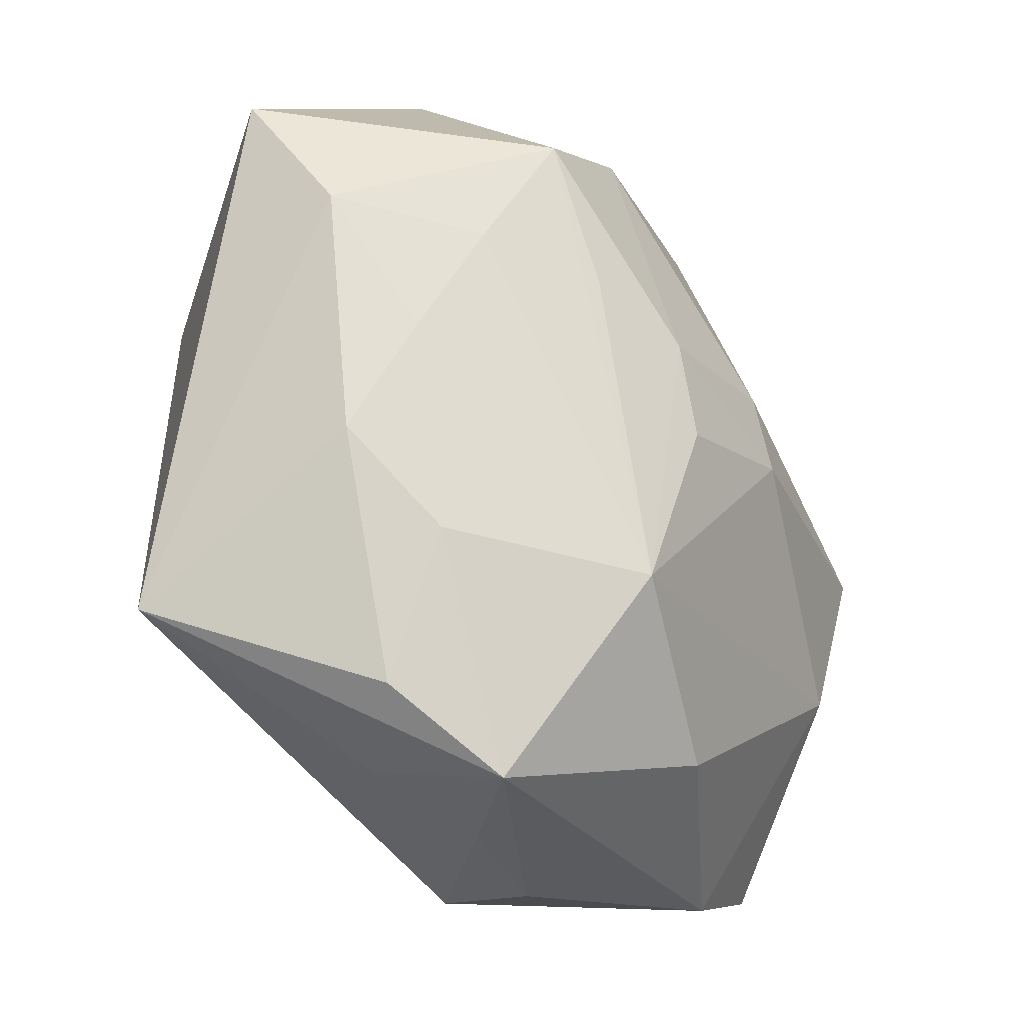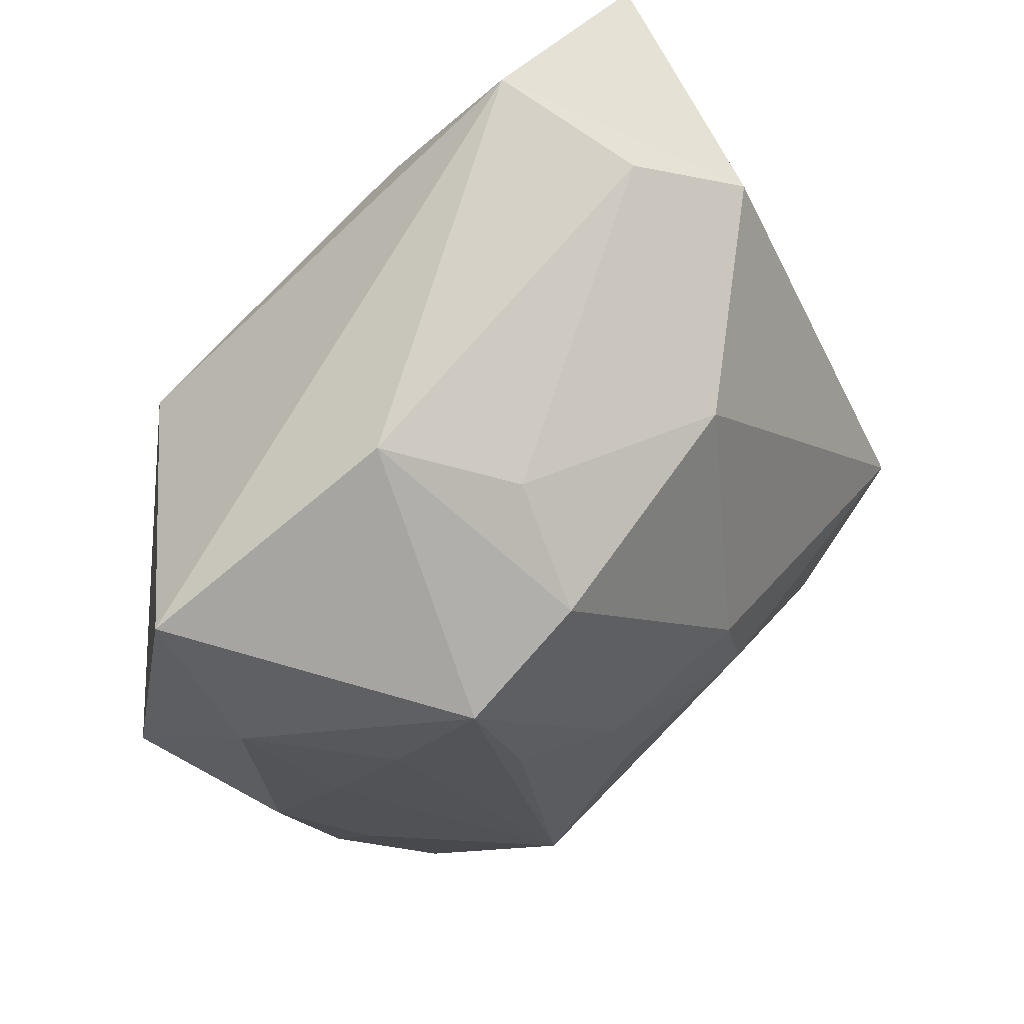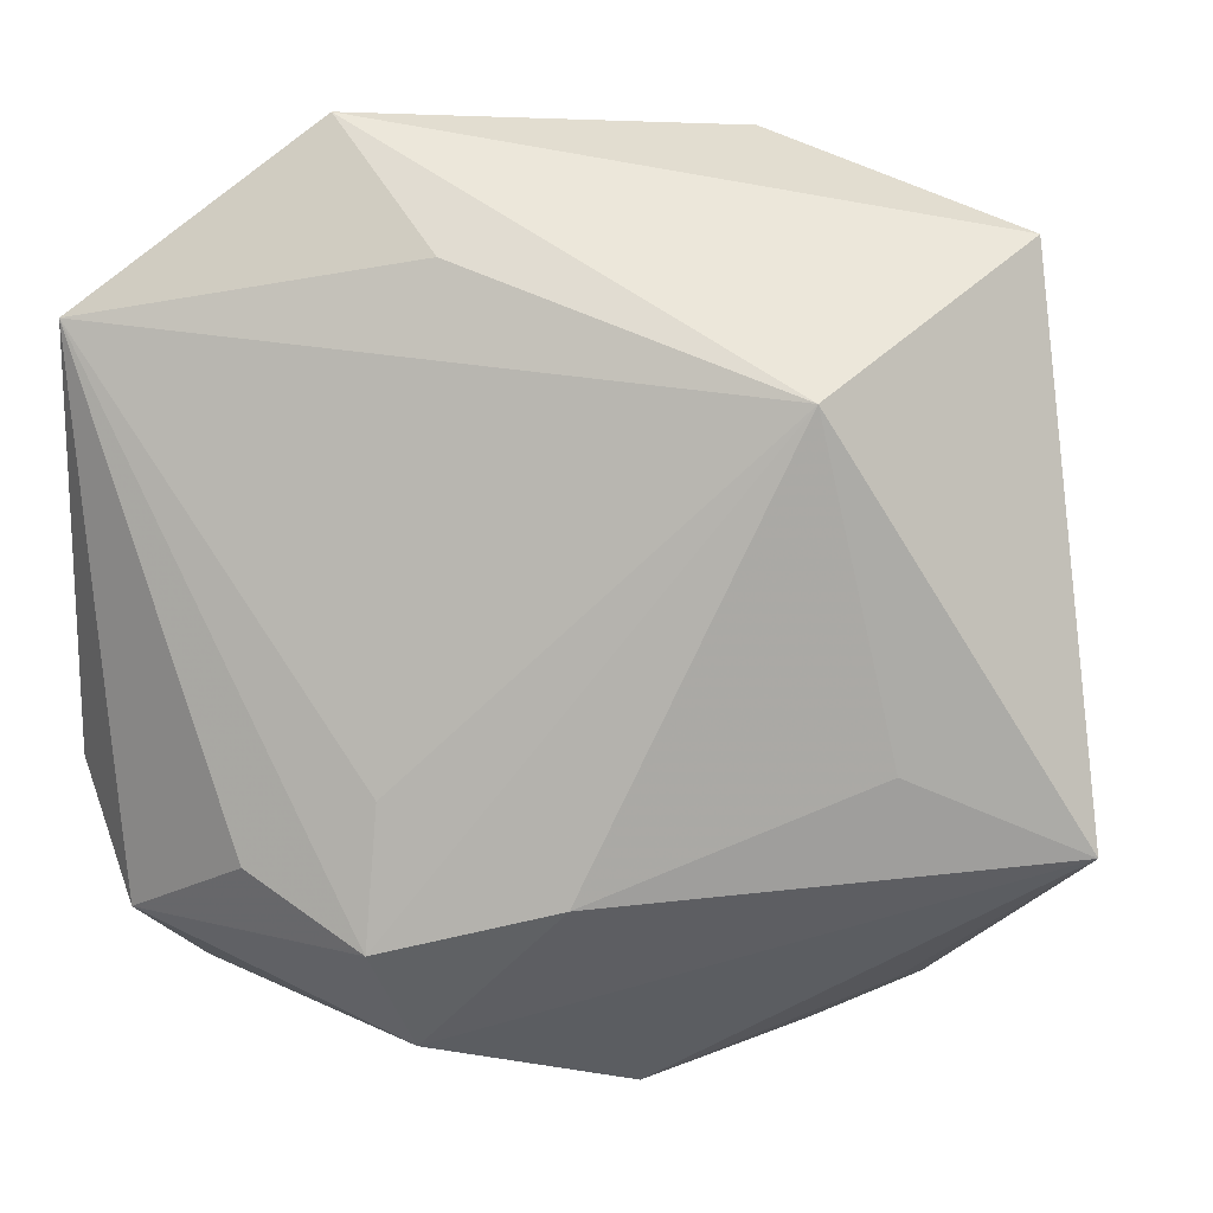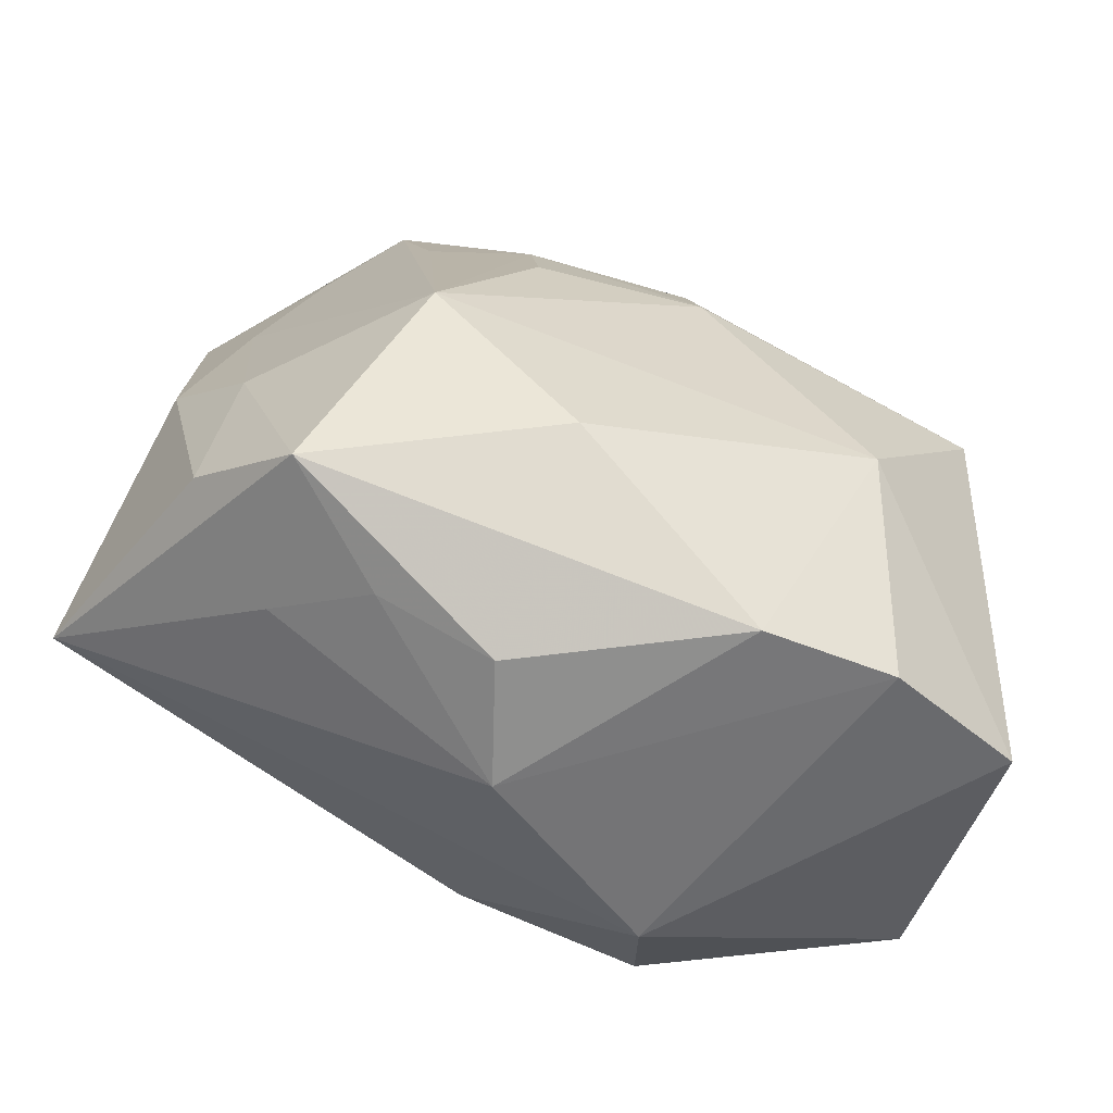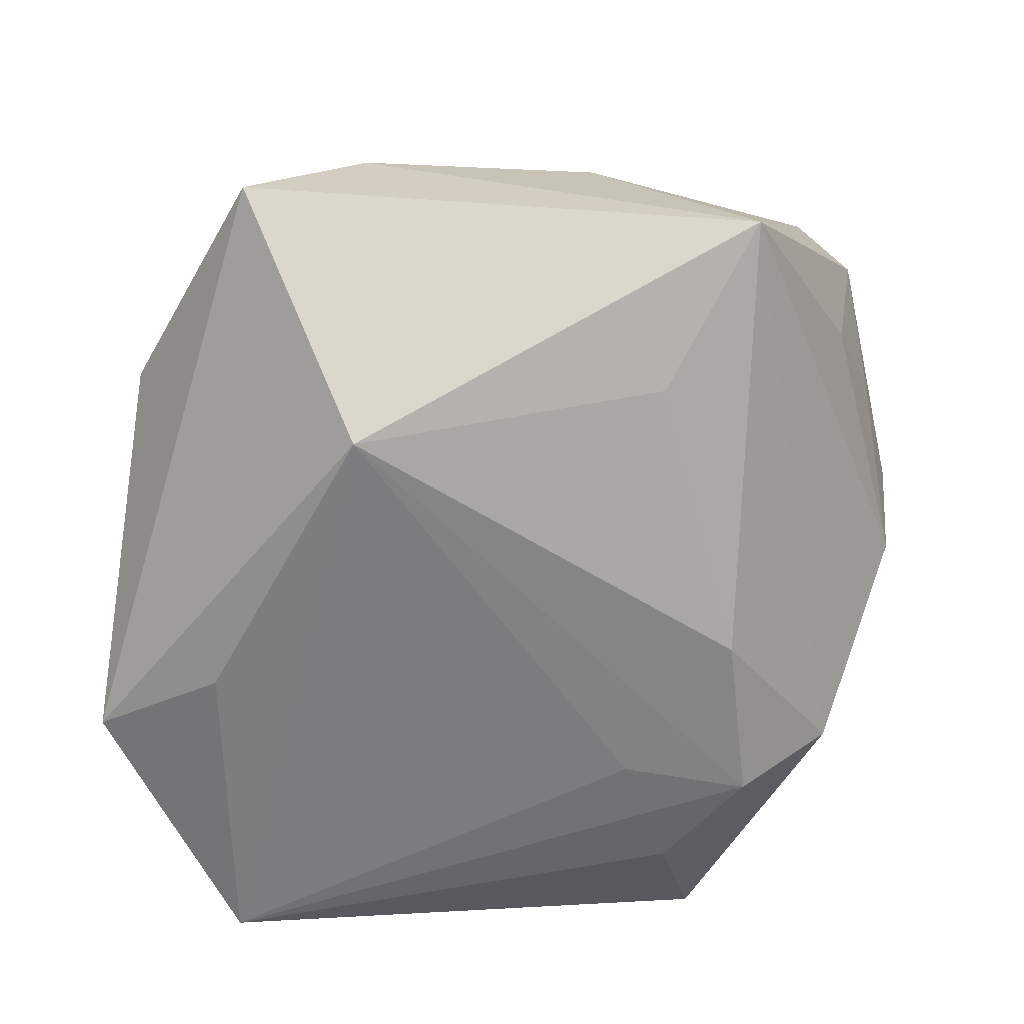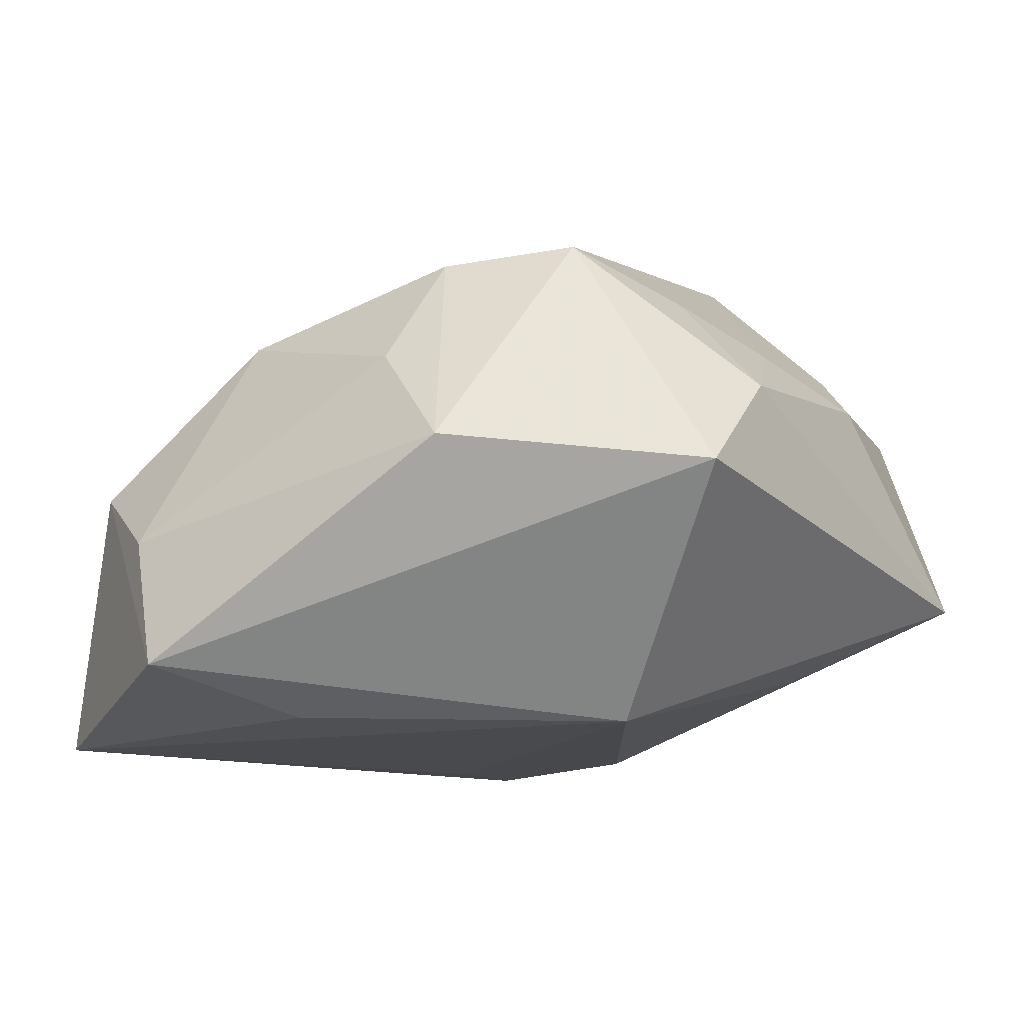
<metadata>
{"format":"obj","ext":"obj","renderer":"f3d","projection":"perspective","resolution":1024,"background":"white","views":[{"elev":-18.1,"azim":-56.8,"up":"+Y"},{"elev":72.6,"azim":-41.8,"up":"+Y"},{"elev":4.7,"azim":-168.7,"up":"+Y"},{"elev":-68.1,"azim":-15.2,"up":"+Y"},{"elev":-58.6,"azim":-97.3,"up":"+Z"},{"elev":-13.1,"azim":-152.5,"up":"+Z"}]}
</metadata>
<code>
v -0.01479 -0.02886 0.00748
v 0.02822 -0.01877 -0.01295
v -0.02662 -0.009357 0.01231
v 0.02999 0.02021 -0.01971
v -0.02127 -0.02483 0.002877
v 0.01905 -0.02966 0.011
v 0.008553 -0.02736 -0.01297
v 0.003981 0.001747 0.02286
v -0.03131 -0.00222 0.007316
v -0.005375 0.02959 0.007339
v -0.01849 0.01486 -0.01971
v 0.0234 0.02539 -3.678e-05
v 0.009329 -0.01018 -0.01971
v 0.005415 0.02389 -0.01899
v -0.004712 -0.02336 0.02024
v -0.008647 0.008206 0.0217
v -0.02306 0.01409 0.0134
v -0.02206 -0.02669 0.01454
v -0.02799 -0.02043 0.008865
v 0.01648 -0.0145 0.02009
v 0.009248 -0.03162 0.01263
v -0.03081 0.02571 -0.002795
v 0.003478 0.007664 0.02161
v 0.01316 0.03323 -0.01556
v -0.002881 -0.01692 -0.01875
v -0.004379 -0.03153 -0.002509
v -0.02293 -0.008572 -0.01387
v 0.01666 0.03036 -0.005167
v -0.008065 0.02509 0.01554
v -0.01594 0.01151 0.01903
v 0.009845 0.0243 0.01144
v -0.01548 -0.01182 0.02283
v -0.01794 0.02251 0.01635
v 0.02928 -0.02573 0.00551
v -0.01182 0.03323 -0.0003737
v -0.03078 0.0164 0.005026
v 0.02501 -0.002216 0.01864
v -0.006518 -0.03202 0.006362
v -0.02724 0.006245 0.01051
v 0.01861 -0.01489 -0.01869
v -0.008328 0.0009405 0.02288
v 0.01023 -0.02019 -0.01929
v 0.03284 -0.009161 -0.009317
v -0.03524 -0.0143 -0.007863
f 14 4 11
f 11 24 14
f 14 24 4
f 12 37 4
f 4 24 12
f 11 4 13
f 13 42 11
f 4 42 13
f 22 33 35
f 11 44 22
f 35 24 22
f 22 24 11
f 28 24 35
f 28 12 24
f 12 28 31
f 37 12 31
f 11 42 25
f 40 42 4
f 4 2 40
f 40 2 42
f 33 22 36
f 36 22 44
f 20 34 37
f 8 20 37
f 32 20 8
f 18 38 21
f 19 44 18
f 44 5 18
f 35 33 29
f 27 44 11
f 11 25 27
f 27 25 44
f 26 5 44
f 21 38 26
f 43 2 4
f 43 34 2
f 4 37 43
f 37 34 43
f 6 20 21
f 34 20 6
f 21 26 6
f 16 29 33
f 15 18 21
f 32 18 15
f 21 20 15
f 15 20 32
f 35 29 10
f 10 29 31
f 10 28 35
f 10 31 28
f 31 29 23
f 37 31 23
f 23 8 37
f 23 16 8
f 29 16 23
f 44 25 7
f 7 26 44
f 7 25 42
f 42 2 7
f 7 6 26
f 2 34 7
f 34 6 7
f 1 18 5
f 5 26 1
f 38 18 1
f 1 26 38
f 33 36 17
f 36 39 17
f 17 32 33
f 17 39 32
f 32 39 3
f 19 18 3
f 3 18 32
f 33 32 30
f 30 16 33
f 32 16 30
f 32 8 41
f 41 16 32
f 8 16 41
f 9 39 36
f 9 3 39
f 19 3 9
f 9 44 19
f 9 36 44

</code>
